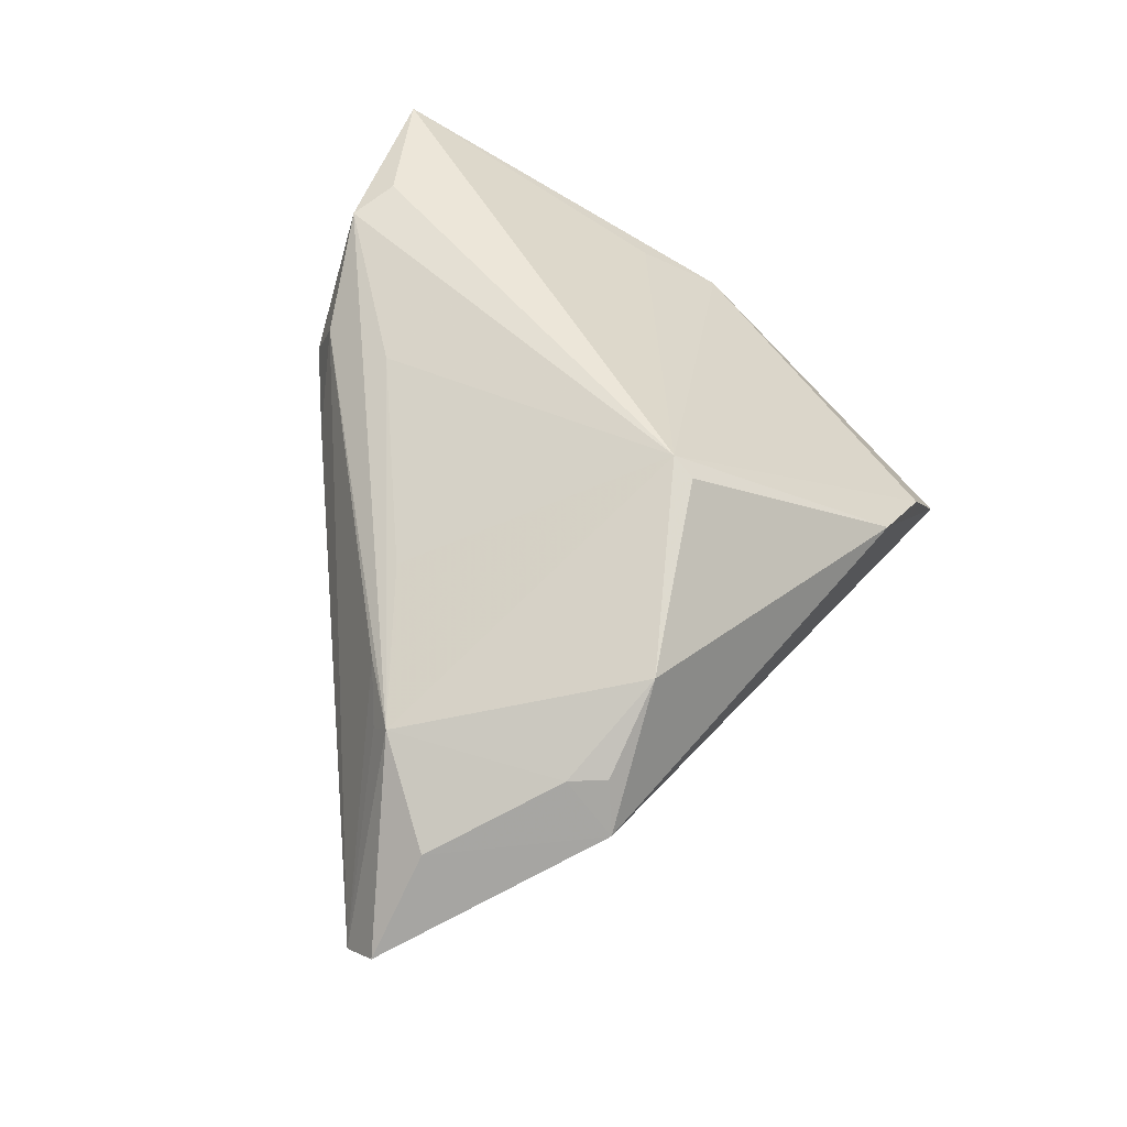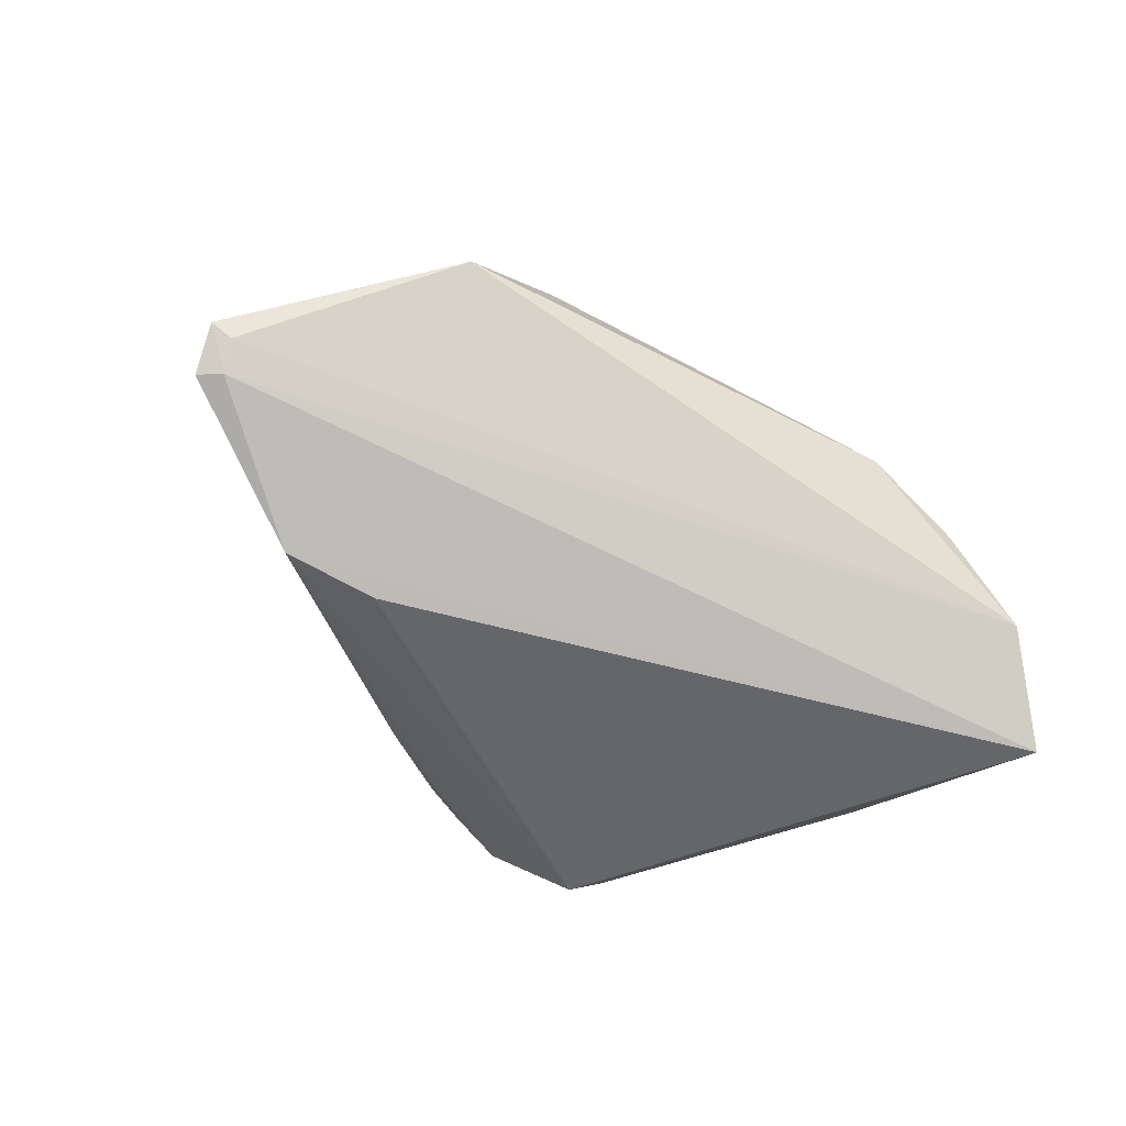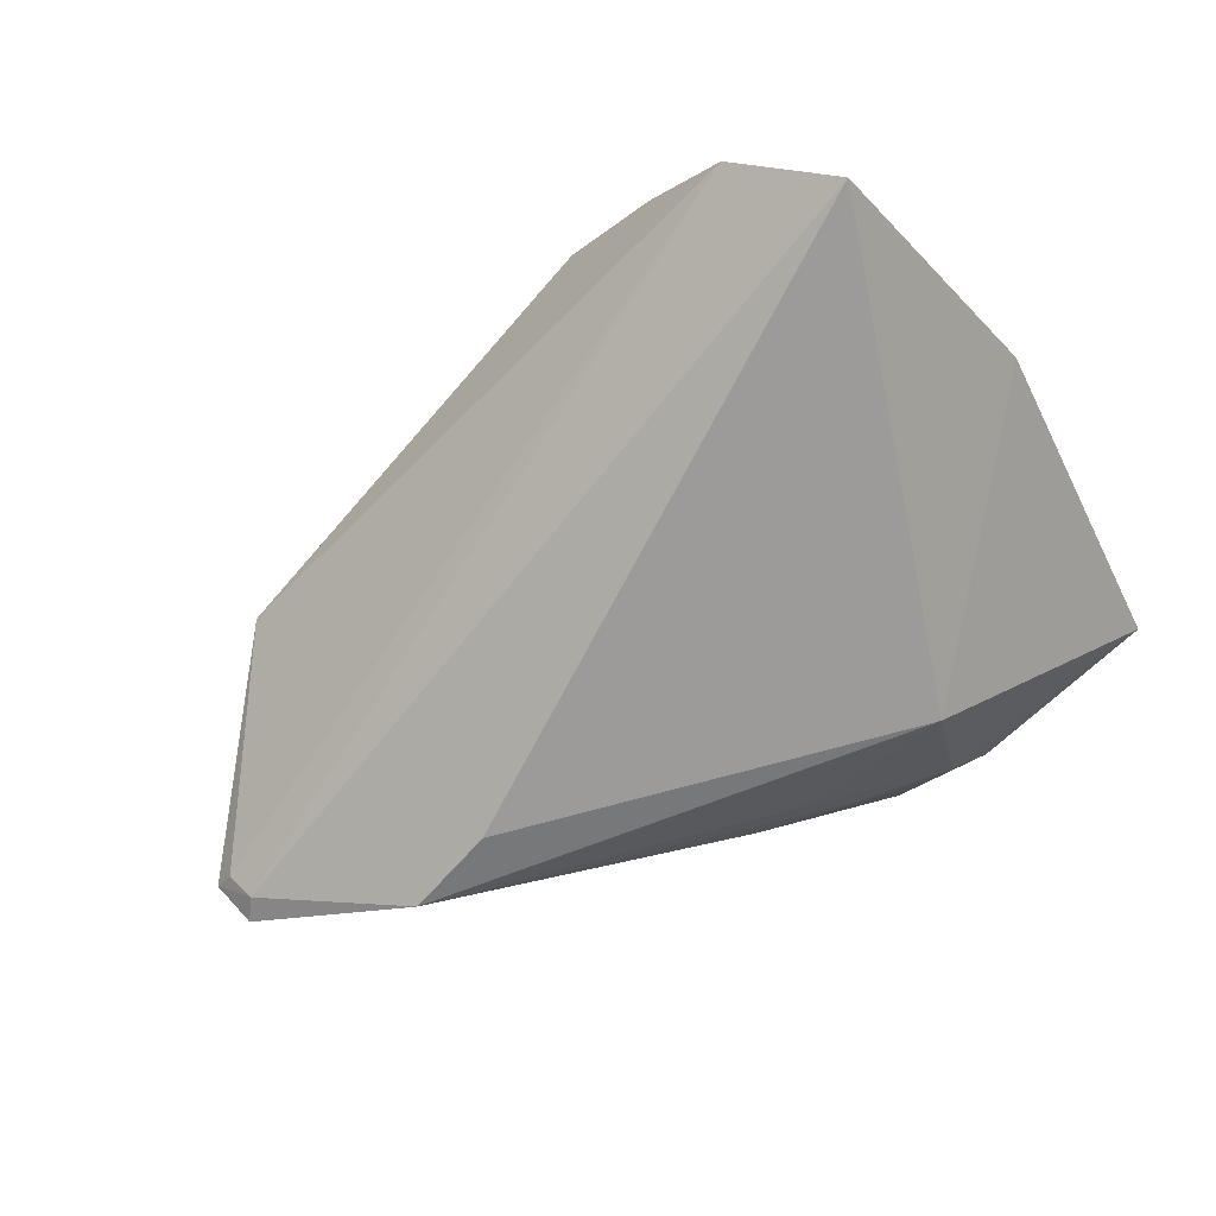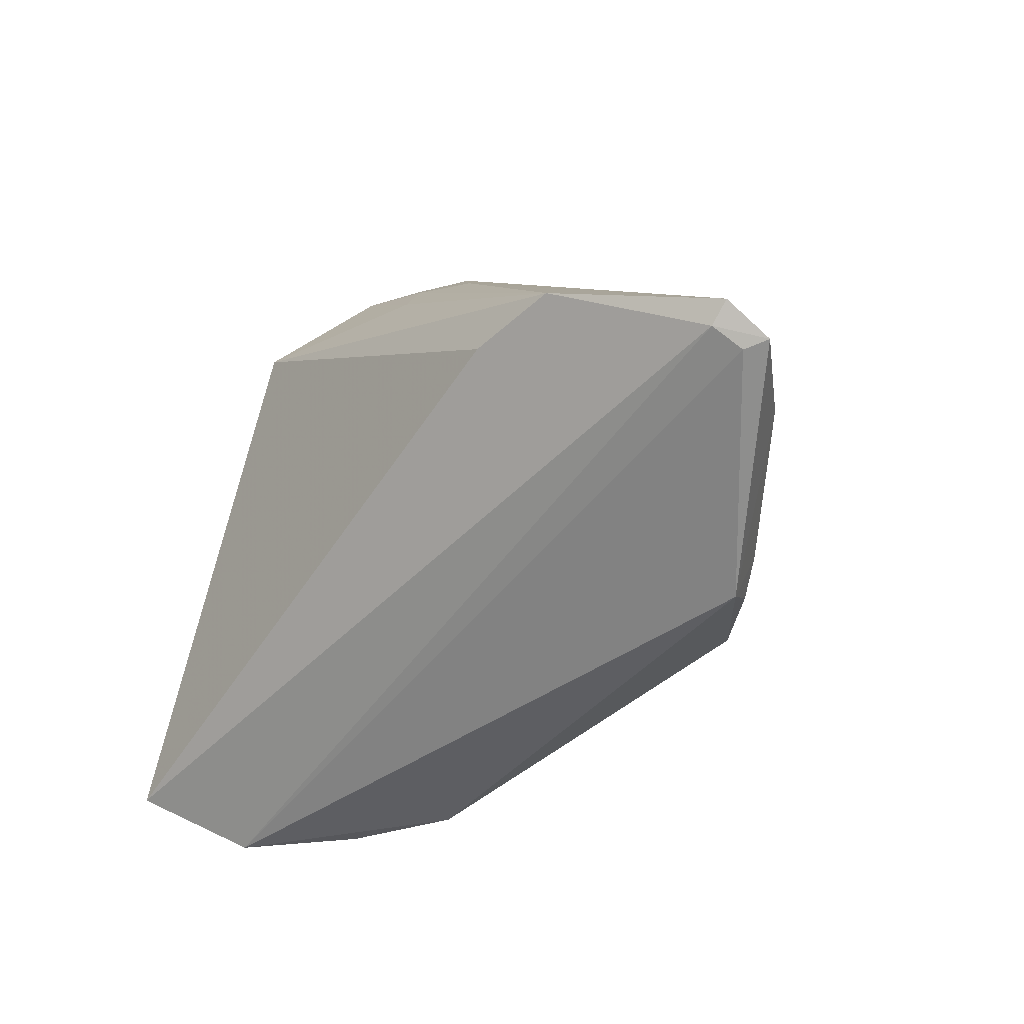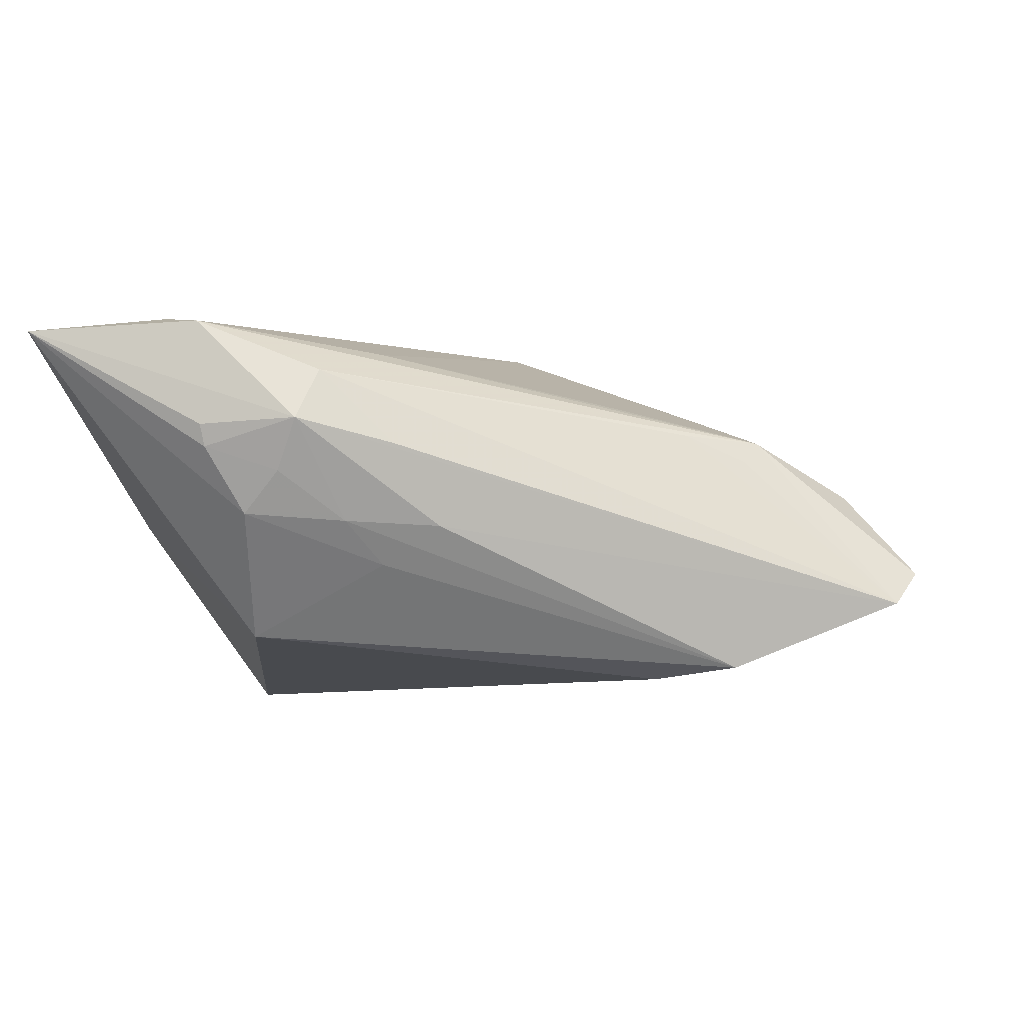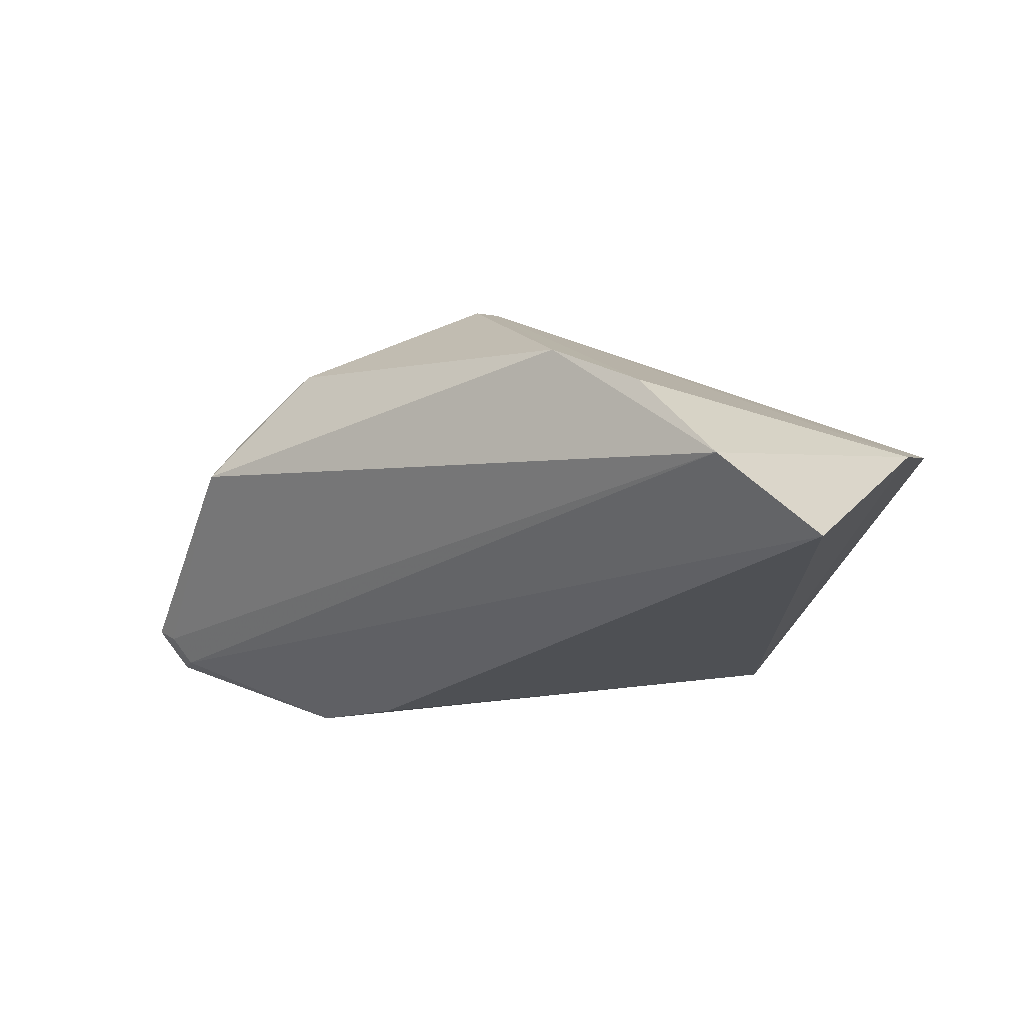
<metadata>
{"format":"obj","ext":"obj","renderer":"f3d","projection":"perspective","resolution":1024,"background":"white","views":[{"elev":51.8,"azim":-70.7,"up":"+Z"},{"elev":-59.4,"azim":-48.0,"up":"+Z"},{"elev":-72.8,"azim":29.6,"up":"+Z"},{"elev":-17.7,"azim":-130.7,"up":"+Y"},{"elev":-7.2,"azim":-167.6,"up":"+Z"},{"elev":-24.2,"azim":17.0,"up":"+Z"}]}
</metadata>
<code>
v 0.02688 -0.04113 -0.01293
v 0.03707 -0.03469 -0.02158
v -0.05292 -0.0006343 0.001871
v -0.05769 0.004058 -0.01285
v -0.04114 0.009662 0.005496
v 0.02079 0.03761 0.007993
v -0.04095 -0.01839 0.008837
v 0.0269 0.03376 0.02186
v 0.04449 -0.0048 0.0007542
v -0.05938 0.001583 -0.009971
v 0.01807 -0.03991 -0.001878
v -0.04457 -0.01996 0.003433
v 0.04337 0.03761 0.02031
v -0.006463 0.02859 -0.003906
v 0.04104 0.004042 0.006741
v -0.04252 0.007437 0.008105
v 0.008902 0.03761 0.008377
v -0.03425 0.01248 0.008648
v -0.05954 0.006677 -0.01241
v 0.01178 0.03522 0.00245
v -0.001773 0.03293 0.005672
v -0.03123 -0.02032 0.01595
v -0.00689 -0.01445 0.0245
v -0.02352 0.01351 0.01276
v -0.008733 -0.01727 0.02364
v -0.02942 0.007766 -0.02158
v 0.02168 0.03712 0.02073
v 0.001935 0.02479 0.01808
v 0.001041 0.02682 -0.008285
v -0.06181 0.002473 -0.008385
v 0.02046 0.03682 0.005378
v 0.0046 0.03105 -0.003295
v 0.007385 -0.03809 0.00466
v -0.04269 -0.01399 0.008757
v 0.01894 0.02205 -0.01645
v 0.006907 0.03469 0.01459
v -0.03988 0.01153 -0.02042
v 0.01655 0.03331 -0.002397
f 9 35 13
f 2 35 9
f 2 9 1
f 1 9 11
f 4 37 2
f 2 1 4
f 26 35 2
f 2 37 26
f 26 37 35
f 13 35 38
f 38 31 13
f 23 22 25
f 16 22 23
f 11 9 23
f 13 17 27
f 3 16 30
f 25 22 33
f 33 23 25
f 11 23 33
f 33 1 11
f 6 17 13
f 13 31 6
f 6 31 17
f 18 5 16
f 30 4 10
f 10 4 1
f 37 4 19
f 19 4 30
f 30 16 19
f 16 5 19
f 5 18 19
f 14 19 17
f 37 19 14
f 15 9 13
f 13 23 15
f 15 23 9
f 28 27 16
f 23 27 28
f 8 23 13
f 13 27 8
f 8 27 23
f 36 27 17
f 36 19 18
f 16 27 36
f 36 18 16
f 17 31 20
f 31 38 20
f 37 14 32
f 32 20 38
f 32 14 17
f 17 20 32
f 16 23 24
f 24 28 16
f 23 28 24
f 34 7 22
f 34 22 16
f 16 3 34
f 12 33 22
f 22 7 12
f 1 33 12
f 12 10 1
f 30 10 12
f 7 34 12
f 12 3 30
f 12 34 3
f 17 19 21
f 21 36 17
f 19 36 21
f 37 32 29
f 29 32 38
f 35 37 29
f 29 38 35

</code>
